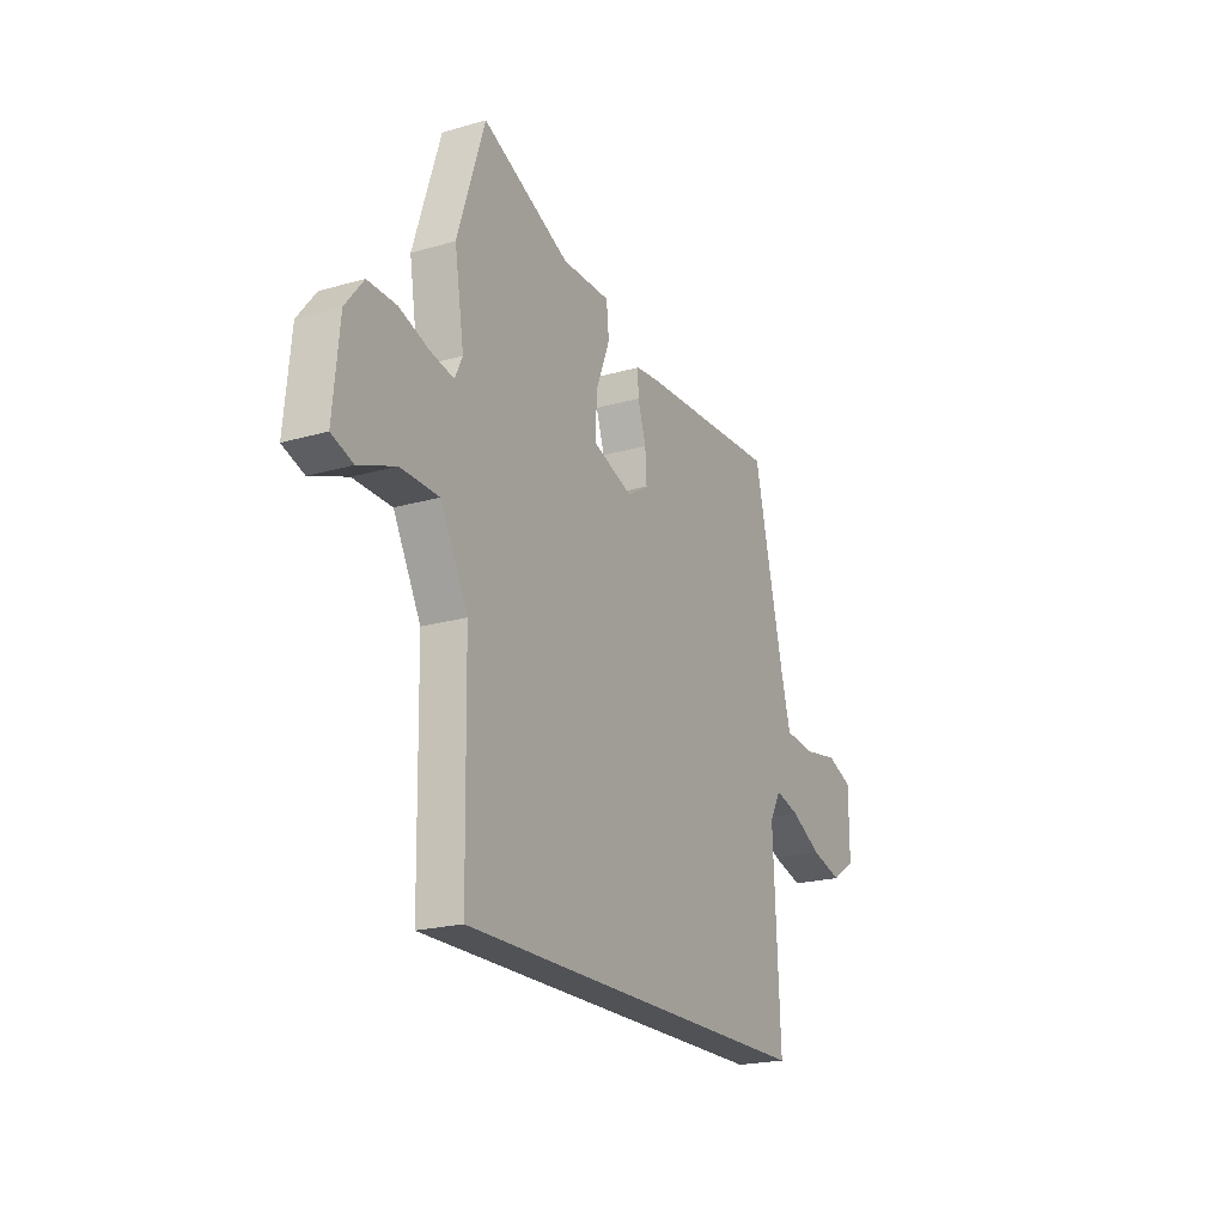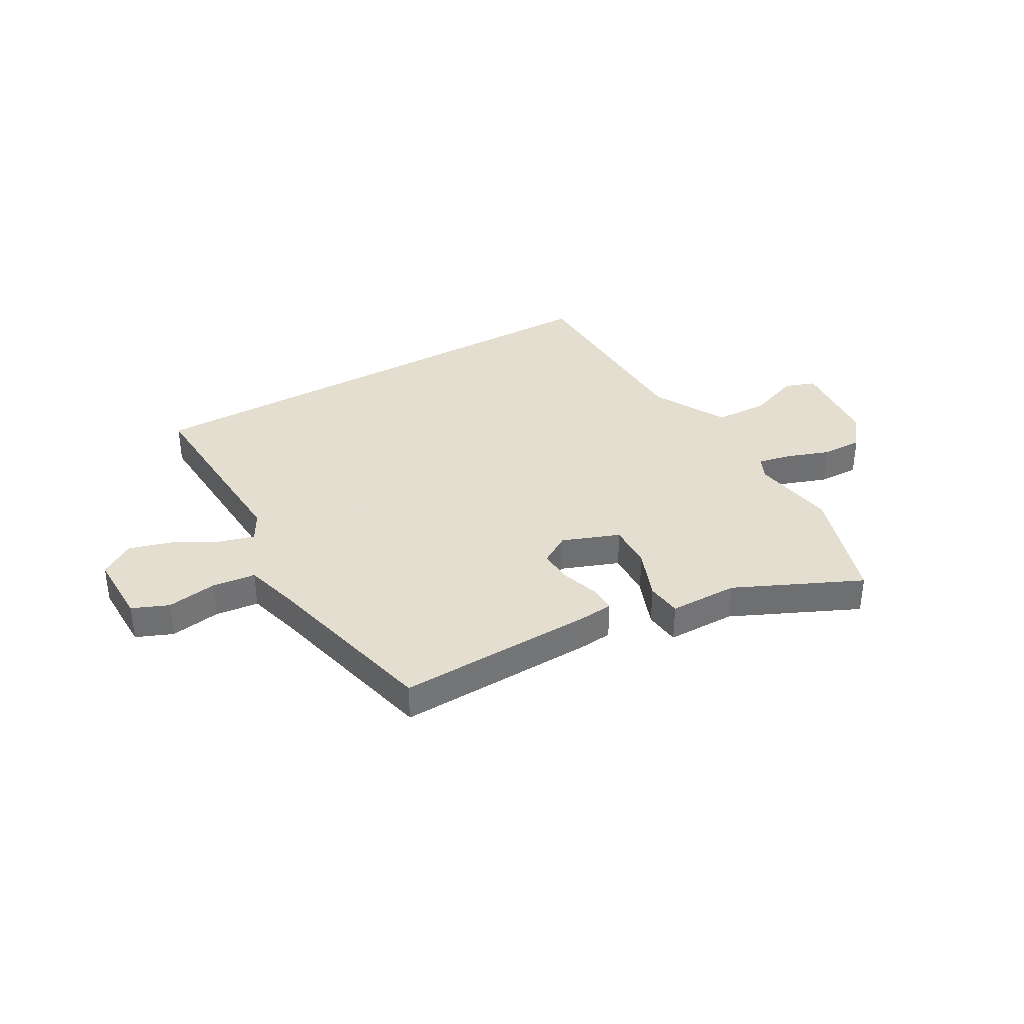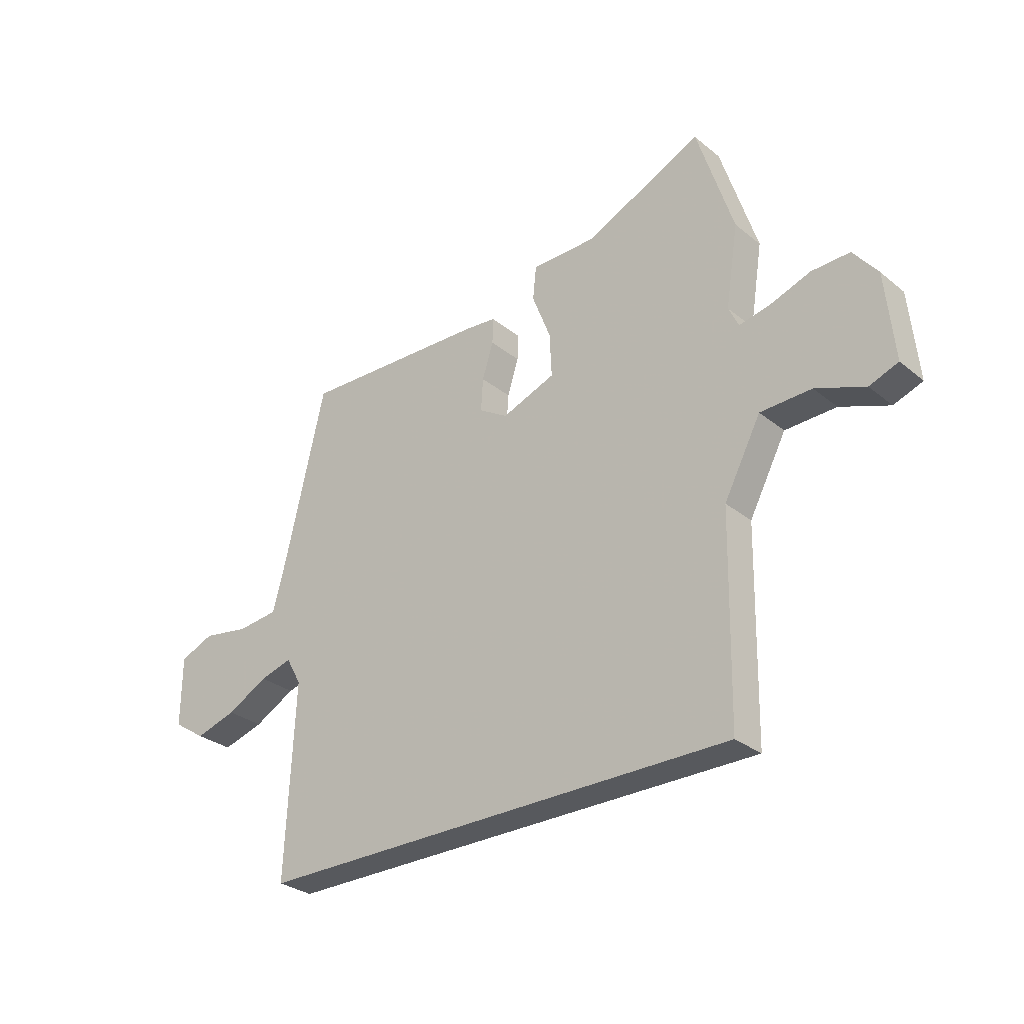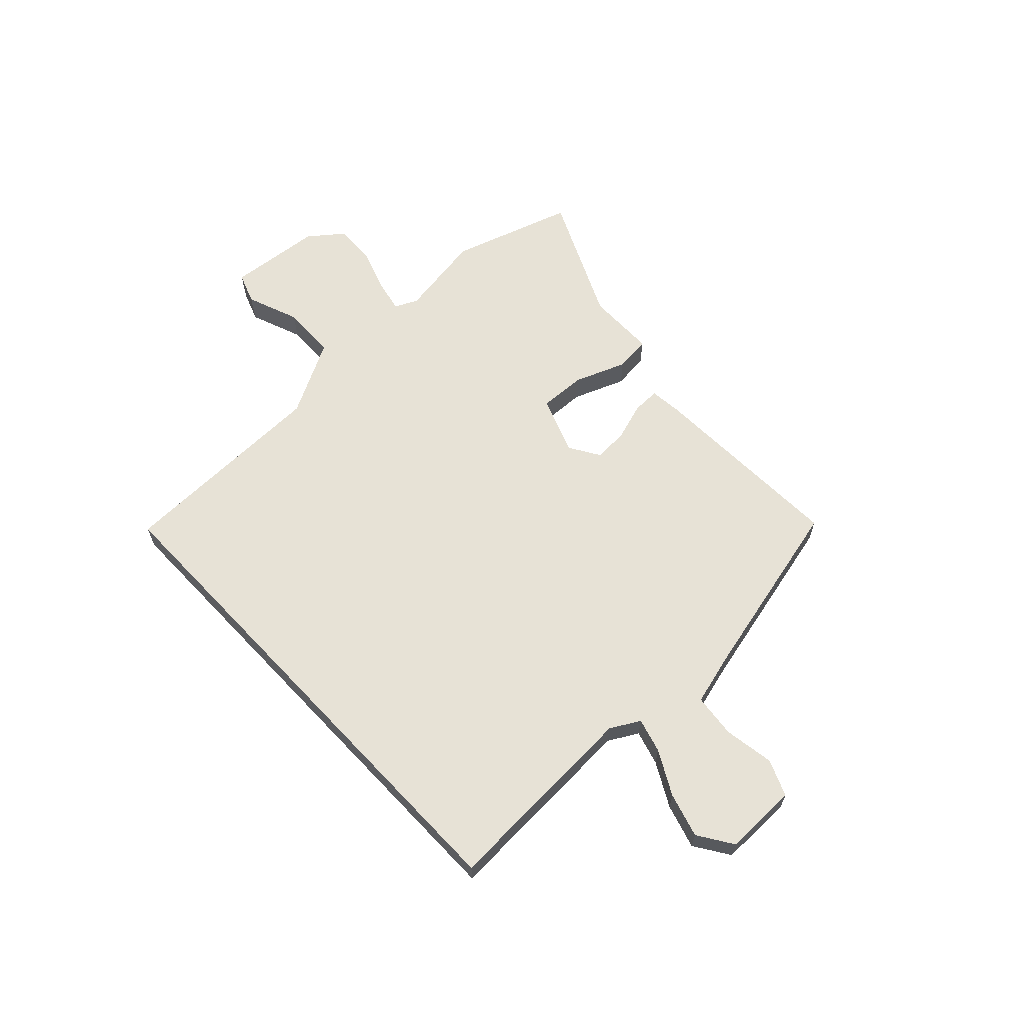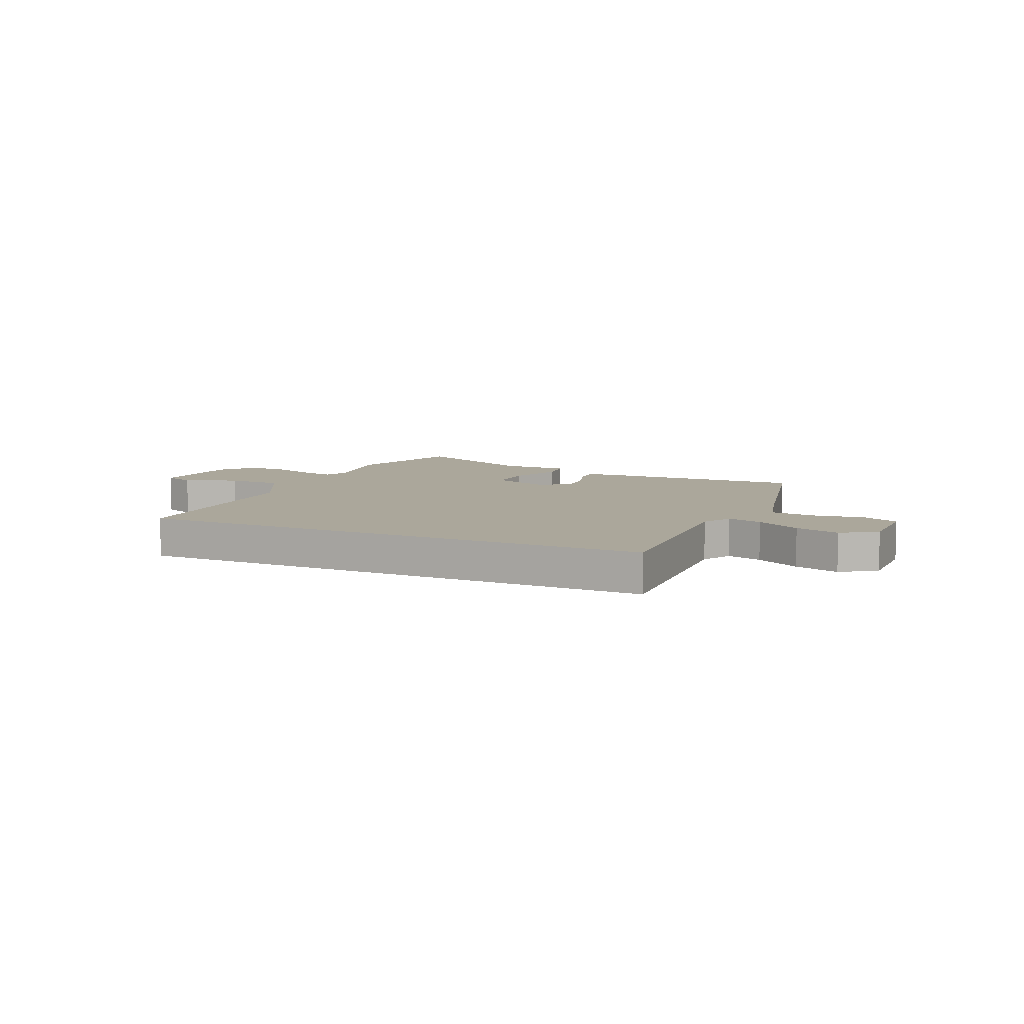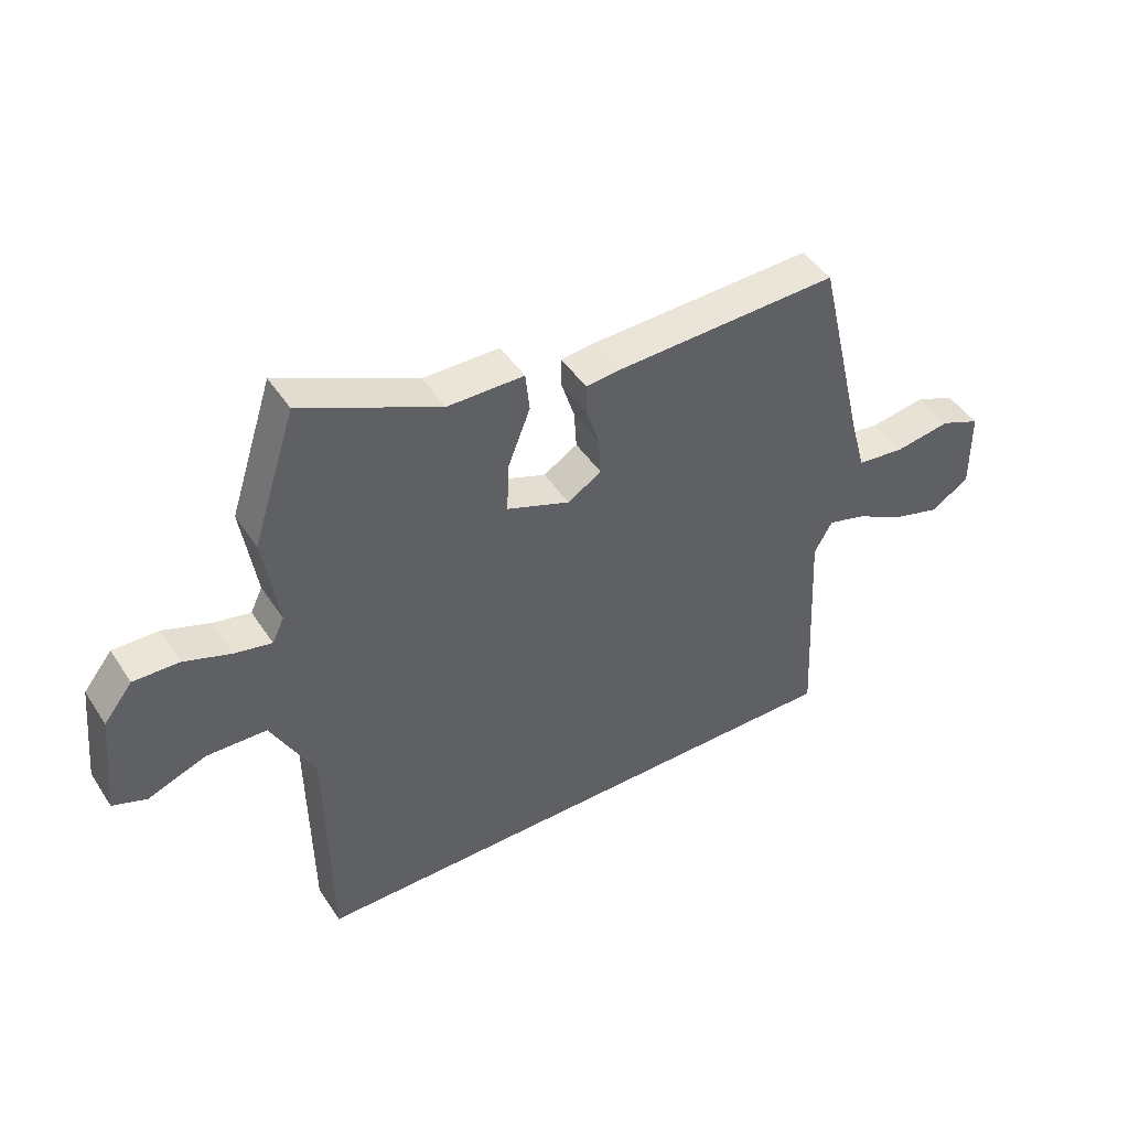
<metadata>
{"format":"obj","ext":"obj","renderer":"f3d","projection":"perspective","resolution":1024,"background":"white","views":[{"elev":-20.9,"azim":117.4,"up":"+Z"},{"elev":35.9,"azim":-29.9,"up":"+Y"},{"elev":-29.5,"azim":40.4,"up":"+Z"},{"elev":63.4,"azim":-133.4,"up":"+Y"},{"elev":8.1,"azim":-155.8,"up":"+Y"},{"elev":45.9,"azim":148.6,"up":"+Z"}]}
</metadata>
<code>
v -0.483 0.07 -0.5
v -0.465 0.07 -0.125
v -0.495 0.07 -0.071
v -0.559 0.07 -0.089
v -0.64 0.07 -0.133
v -0.722 0.07 -0.157
v -0.786 0.07 -0.115
v -0.785 0.07 0.021
v -0.718 0.07 0.049
v -0.625 0.07 0.034
v -0.544 0.07 0.043
v -0.517 0.07 0.144
v -0.438 0.07 0.48
v -0.067 0.07 0.467
v -0.006 0.07 0.461
v -0.007 0.07 0.41
v -0.029 0.07 0.341
v -0.033 0.07 0.277
v 0.024 0.07 0.242
v 0.13 0.07 0.282
v 0.126 0.07 0.368
v 0.089 0.07 0.463
v 0.096 0.07 0.529
v 0.224 0.07 0.53
v 0.456 0.07 0.637
v 0.528 0.07 0.413
v 0.503 0.07 0.255
v 0.523 0.07 0.213
v 0.585 0.07 0.226
v 0.664 0.07 0.254
v 0.74 0.07 0.256
v 0.788 0.07 0.195
v 0.805 0.07 0.022
v 0.748 0.07 0.001
v 0.651 0.07 0.038
v 0.55 0.07 0.035
v 0.477 0.07 -0.103
v 0.47 0.07 -0.5
v -0.483 0 -0.5
v -0.465 0 -0.125
v -0.495 0 -0.071
v -0.559 0 -0.089
v -0.64 0 -0.133
v -0.722 0 -0.157
v -0.786 0 -0.115
v -0.785 0 0.021
v -0.718 0 0.049
v -0.625 0 0.034
v -0.544 0 0.043
v -0.517 0 0.144
v -0.438 0 0.48
v -0.067 0 0.467
v -0.006 0 0.461
v -0.007 0 0.41
v -0.029 0 0.341
v -0.033 0 0.277
v 0.024 0 0.242
v 0.13 0 0.282
v 0.126 0 0.368
v 0.089 0 0.463
v 0.096 0 0.529
v 0.224 0 0.53
v 0.456 0 0.637
v 0.528 0 0.413
v 0.503 0 0.255
v 0.523 0 0.213
v 0.585 0 0.226
v 0.664 0 0.254
v 0.74 0 0.256
v 0.788 0 0.195
v 0.805 0 0.022
v 0.748 0 0.001
v 0.651 0 0.038
v 0.55 0 0.035
v 0.477 0 -0.103
v 0.47 0 -0.5
f 37 38 1 2
f 36 37 2 3
f 32 33 34 35
f 32 35 36
f 29 30 31 32
f 28 29 32 36
f 27 28 36 3
f 24 25 26 27
f 21 22 23 24
f 20 21 24 27
f 19 20 27 3
f 14 15 16 17
f 12 13 14 17
f 11 12 17 18
f 7 8 9 10
f 7 10 11
f 4 5 6 7
f 7 11 18 19
f 3 4 7 19
f 40 39 76 75
f 41 40 75 74
f 73 72 71 70
f 74 73 70
f 70 69 68 67
f 74 70 67 66
f 41 74 66 65
f 65 64 63 62
f 62 61 60 59
f 65 62 59 58
f 41 65 58 57
f 55 54 53 52
f 55 52 51 50
f 56 55 50 49
f 48 47 46 45
f 49 48 45
f 45 44 43 42
f 57 56 49 45
f 57 45 42 41
f 1 39 40 2
f 2 40 41 3
f 3 41 42 4
f 4 42 43 5
f 5 43 44 6
f 6 44 45 7
f 7 45 46 8
f 8 46 47 9
f 9 47 48 10
f 10 48 49 11
f 11 49 50 12
f 12 50 51 13
f 13 51 52 14
f 14 52 53 15
f 15 53 54 16
f 16 54 55 17
f 17 55 56 18
f 18 56 57 19
f 19 57 58 20
f 20 58 59 21
f 21 59 60 22
f 22 60 61 23
f 23 61 62 24
f 24 62 63 25
f 25 63 64 26
f 26 64 65 27
f 27 65 66 28
f 28 66 67 29
f 29 67 68 30
f 30 68 69 31
f 31 69 70 32
f 32 70 71 33
f 33 71 72 34
f 34 72 73 35
f 35 73 74 36
f 36 74 75 37
f 37 75 76 38
f 38 76 39 1

</code>
